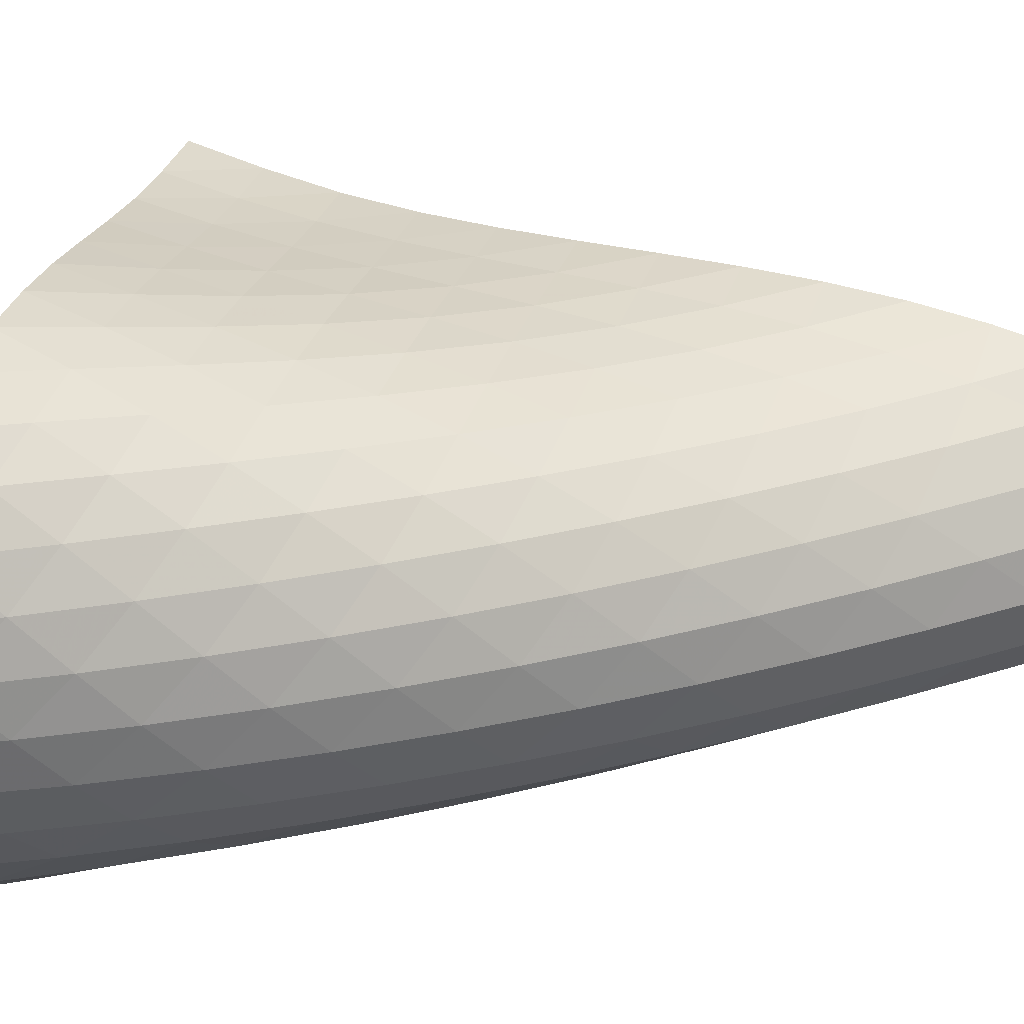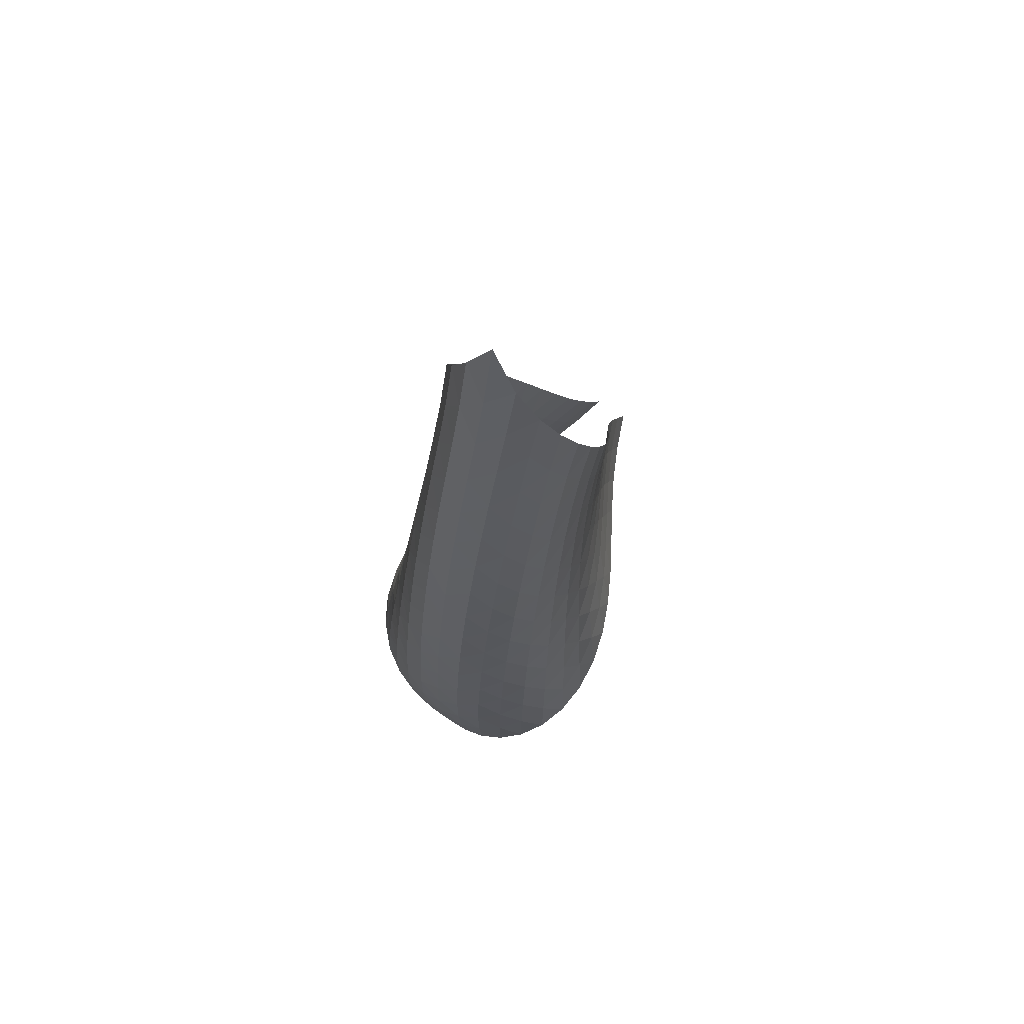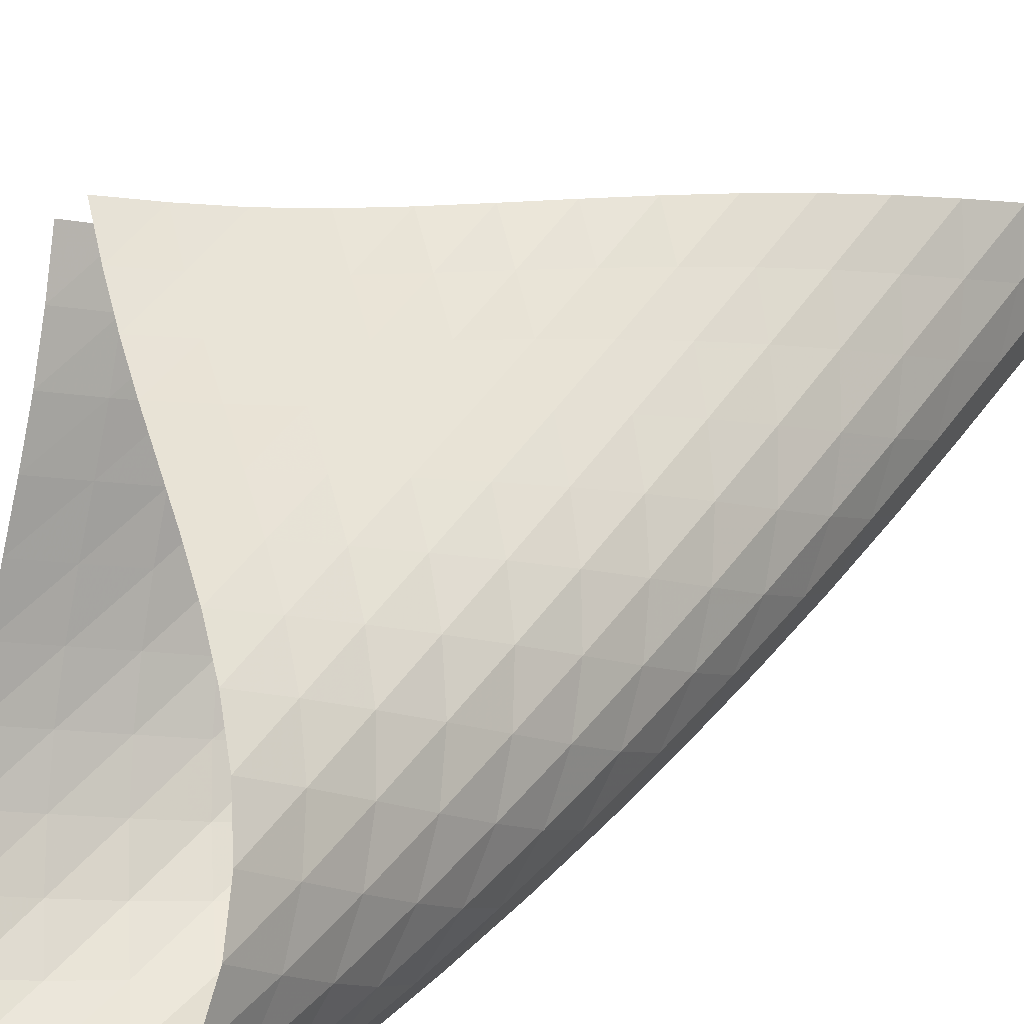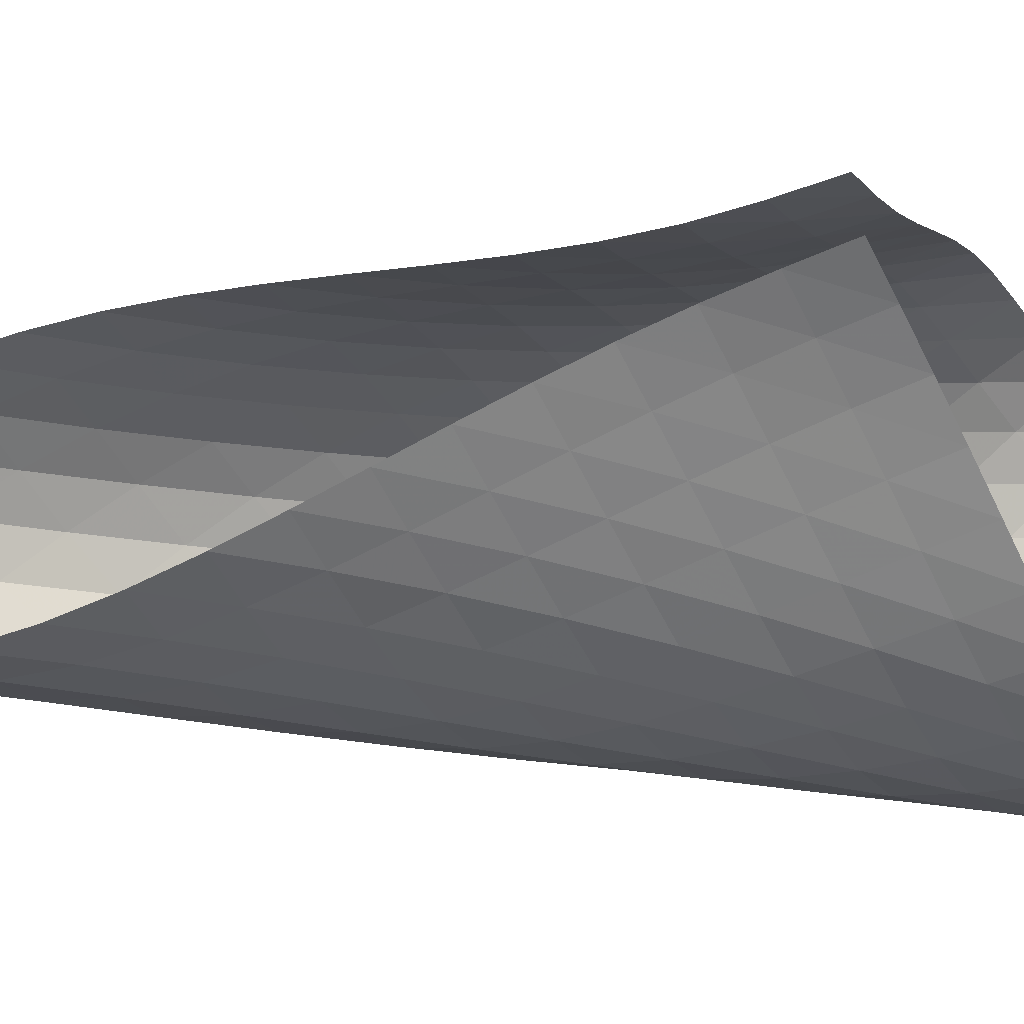
<metadata>
{"format":"obj","ext":"obj","renderer":"f3d","projection":"perspective","resolution":1024,"background":"white","views":[{"elev":7.0,"azim":75.2,"up":"+Z"},{"elev":69.5,"azim":168.9,"up":"+Y"},{"elev":38.2,"azim":45.4,"up":"+Z"},{"elev":9.0,"azim":-99.9,"up":"+Z"}]}
</metadata>
<code>
v -6.498 -0.05969 6.498
v -9.915 -12.59 10.44
v -10.44 -12.59 9.915
v -4.777 -19.97 4.777
v -10.17 -11.89 9.602
v -9.932 -11.18 9.274
v -9.746 -10.46 8.925
v -9.602 -9.74 8.557
v -9.482 -9.017 8.176
v -9.371 -8.294 7.788
v -9.253 -7.568 7.4
v -9.114 -6.838 7.019
v -8.94 -6.101 6.658
v -8.72 -5.352 6.33
v -8.444 -4.587 6.057
v -8.109 -3.8 5.86
v -7.718 -2.987 5.769
v -7.287 -2.133 5.818
v -6.853 -1.197 6.047
v -6.047 -1.197 6.853
v -5.818 -2.133 7.287
v -5.769 -2.987 7.718
v -5.86 -3.8 8.109
v -6.057 -4.587 8.444
v -6.33 -5.352 8.72
v -6.658 -6.101 8.94
v -7.019 -6.838 9.114
v -7.4 -7.568 9.253
v -7.788 -8.294 9.371
v -8.176 -9.017 9.482
v -8.557 -9.74 9.602
v -8.925 -10.46 9.746
v -9.274 -11.18 9.932
v -9.602 -11.89 10.17
v -9.262 -12.98 10.16
v -8.589 -13.38 9.936
v -7.895 -13.76 9.762
v -7.191 -14.14 9.615
v -6.486 -14.52 9.459
v -5.795 -14.9 9.261
v -5.138 -15.29 8.994
v -4.542 -15.7 8.639
v -4.045 -16.15 8.19
v -3.683 -16.62 7.662
v -3.489 -17.14 7.088
v -3.473 -17.68 6.513
v -3.625 -18.25 5.979
v -3.916 -18.82 5.511
v -4.31 -19.4 5.114
v -5.114 -19.4 4.31
v -5.511 -18.82 3.916
v -5.979 -18.25 3.625
v -6.513 -17.68 3.473
v -7.088 -17.14 3.489
v -7.662 -16.62 3.683
v -8.19 -16.15 4.045
v -8.639 -15.7 4.542
v -8.994 -15.29 5.138
v -9.261 -14.9 5.795
v -9.459 -14.52 6.486
v -9.615 -14.14 7.191
v -9.762 -13.76 7.895
v -9.936 -13.38 8.589
v -10.16 -12.98 9.262
v -6.254 -1.857 6.254
v -6.612 -2.628 5.833
v -7.038 -3.413 5.608
v -7.467 -4.198 5.556
v -7.861 -4.973 5.643
v -8.204 -5.737 5.835
v -8.491 -6.489 6.103
v -8.726 -7.229 6.423
v -8.917 -7.961 6.774
v -9.078 -8.688 7.142
v -9.22 -9.411 7.516
v -9.36 -10.13 7.889
v -9.51 -10.85 8.254
v -9.687 -11.57 8.607
v -9.907 -12.28 8.942
v -5.833 -2.628 6.612
v -6.024 -3.237 6.024
v -6.374 -3.923 5.601
v -6.802 -4.65 5.371
v -7.239 -5.395 5.317
v -7.644 -6.144 5.403
v -8 -6.889 5.592
v -8.301 -7.627 5.855
v -8.554 -8.358 6.166
v -8.767 -9.084 6.506
v -8.953 -9.805 6.86
v -9.125 -10.52 7.219
v -9.297 -11.24 7.575
v -9.483 -11.96 7.925
v -9.695 -12.67 8.262
v -5.608 -3.413 7.038
v -5.601 -3.923 6.374
v -5.792 -4.512 5.792
v -6.146 -5.166 5.369
v -6.582 -5.863 5.136
v -7.031 -6.583 5.076
v -7.452 -7.311 5.155
v -7.826 -8.04 5.337
v -8.149 -8.764 5.59
v -8.426 -9.485 5.889
v -8.667 -10.2 6.214
v -8.886 -10.92 6.553
v -9.093 -11.63 6.895
v -9.303 -12.34 7.234
v -9.525 -13.05 7.568
v -5.556 -4.198 7.467
v -5.371 -4.65 6.802
v -5.369 -5.166 6.146
v -5.572 -5.749 5.572
v -5.934 -6.387 5.153
v -6.378 -7.065 4.914
v -6.841 -7.764 4.844
v -7.28 -8.474 4.909
v -7.677 -9.186 5.077
v -8.027 -9.898 5.314
v -8.336 -10.61 5.596
v -8.613 -11.32 5.903
v -8.87 -12.02 6.223
v -9.118 -12.73 6.546
v -9.366 -13.43 6.869
v -5.643 -4.973 7.861
v -5.317 -5.395 7.239
v -5.136 -5.863 6.582
v -5.153 -6.387 5.934
v -5.371 -6.967 5.371
v -5.74 -7.596 4.955
v -6.192 -8.258 4.71
v -6.667 -8.941 4.625
v -7.125 -9.634 4.671
v -7.549 -10.33 4.817
v -7.931 -11.03 5.032
v -8.277 -11.72 5.291
v -8.595 -12.42 5.576
v -8.895 -13.12 5.873
v -9.183 -13.82 6.177
v -5.835 -5.737 8.204
v -5.403 -6.144 7.644
v -5.076 -6.583 7.031
v -4.914 -7.065 6.378
v -4.955 -7.596 5.74
v -5.189 -8.177 5.189
v -5.566 -8.798 4.777
v -6.024 -9.448 4.524
v -6.51 -10.11 4.422
v -6.988 -10.79 4.445
v -7.438 -11.47 4.563
v -7.855 -12.15 4.749
v -8.242 -12.84 4.979
v -8.603 -13.52 5.235
v -8.944 -14.21 5.508
v -6.103 -6.489 8.491
v -5.592 -6.889 8
v -5.155 -7.311 7.452
v -4.844 -7.764 6.841
v -4.71 -8.258 6.192
v -4.777 -8.798 5.566
v -5.026 -9.38 5.026
v -5.41 -9.995 4.618
v -5.874 -10.63 4.358
v -6.37 -11.29 4.236
v -6.866 -11.95 4.231
v -7.343 -12.61 4.317
v -7.796 -13.27 4.467
v -8.223 -13.94 4.661
v -8.625 -14.61 4.886
v -6.423 -7.229 8.726
v -5.855 -7.627 8.301
v -5.337 -8.04 7.826
v -4.909 -8.474 7.28
v -4.625 -8.941 6.667
v -4.524 -9.448 6.024
v -4.618 -9.995 5.41
v -4.883 -10.58 4.883
v -5.275 -11.19 4.48
v -5.744 -11.82 4.211
v -6.248 -12.45 4.069
v -6.76 -13.1 4.032
v -7.263 -13.74 4.079
v -7.748 -14.39 4.187
v -8.21 -15.04 4.343
v -6.774 -7.961 8.917
v -6.166 -8.358 8.554
v -5.59 -8.764 8.149
v -5.077 -9.186 7.677
v -4.671 -9.634 7.125
v -4.422 -10.11 6.51
v -4.358 -10.63 5.874
v -4.48 -11.19 5.275
v -4.762 -11.77 4.762
v -5.161 -12.38 4.363
v -5.634 -13 4.085
v -6.145 -13.62 3.92
v -6.671 -14.25 3.848
v -7.194 -14.88 3.852
v -7.705 -15.51 3.918
v -7.142 -8.688 9.078
v -6.506 -9.084 8.767
v -5.889 -9.485 8.426
v -5.314 -9.898 8.027
v -4.817 -10.33 7.549
v -4.445 -10.79 6.988
v -4.236 -11.29 6.37
v -4.211 -11.82 5.744
v -4.363 -12.38 5.161
v -4.662 -12.96 4.662
v -5.068 -13.57 4.267
v -5.545 -14.17 3.98
v -6.061 -14.78 3.79
v -6.596 -15.39 3.682
v -7.135 -16.01 3.646
v -7.516 -9.411 9.22
v -6.86 -9.805 8.953
v -6.214 -10.2 8.667
v -5.596 -10.61 8.336
v -5.032 -11.03 7.931
v -4.563 -11.47 7.438
v -4.231 -11.95 6.866
v -4.069 -12.45 6.248
v -4.085 -13 5.634
v -4.267 -13.57 5.068
v -4.584 -14.15 4.584
v -4.999 -14.75 4.195
v -5.479 -15.35 3.899
v -5.998 -15.94 3.686
v -6.54 -16.54 3.548
v -7.889 -10.13 9.36
v -7.219 -10.52 9.125
v -6.553 -10.92 8.886
v -5.903 -11.32 8.613
v -5.291 -11.72 8.277
v -4.749 -12.15 7.855
v -4.317 -12.61 7.343
v -4.032 -13.1 6.76
v -3.92 -13.62 6.145
v -3.98 -14.17 5.545
v -4.195 -14.75 4.999
v -4.532 -15.33 4.532
v -4.957 -15.93 4.151
v -5.442 -16.51 3.85
v -5.965 -17.1 3.624
v -8.254 -10.85 9.51
v -7.575 -11.24 9.297
v -6.895 -11.63 9.093
v -6.223 -12.02 8.87
v -5.576 -12.42 8.595
v -4.979 -12.84 8.242
v -4.467 -13.27 7.796
v -4.079 -13.74 7.263
v -3.848 -14.25 6.671
v -3.79 -14.78 6.061
v -3.899 -15.35 5.479
v -4.151 -15.93 4.957
v -4.513 -16.51 4.513
v -4.953 -17.1 4.147
v -5.447 -17.68 3.852
v -8.607 -11.57 9.687
v -7.925 -11.96 9.483
v -7.234 -12.34 9.303
v -6.546 -12.73 9.118
v -5.873 -13.12 8.895
v -5.235 -13.52 8.603
v -4.661 -13.94 8.223
v -4.187 -14.39 7.748
v -3.852 -14.88 7.194
v -3.682 -15.39 6.596
v -3.686 -15.94 5.998
v -3.85 -16.51 5.442
v -4.147 -17.1 4.953
v -4.541 -17.68 4.541
v -5.002 -18.26 4.198
v -8.942 -12.28 9.907
v -8.262 -12.67 9.695
v -7.568 -13.05 9.525
v -6.869 -13.43 9.366
v -6.177 -13.82 9.183
v -5.508 -14.21 8.944
v -4.886 -14.61 8.625
v -4.343 -15.04 8.21
v -3.918 -15.51 7.705
v -3.646 -16.01 7.135
v -3.548 -16.54 6.54
v -3.624 -17.1 5.965
v -3.852 -17.68 5.447
v -4.198 -18.26 5.002
v -4.629 -18.83 4.629
f 289 49 4
f 289 4 50
f 5 79 64
f 5 64 3
f 79 94 63
f 79 63 64
f 94 109 62
f 94 62 63
f 109 124 61
f 109 61 62
f 124 139 60
f 124 60 61
f 139 154 59
f 139 59 60
f 154 169 58
f 154 58 59
f 169 184 57
f 169 57 58
f 184 199 56
f 184 56 57
f 199 214 55
f 199 55 56
f 214 229 54
f 214 54 55
f 229 244 53
f 229 53 54
f 244 259 52
f 244 52 53
f 259 274 51
f 259 51 52
f 274 289 50
f 274 50 51
f 1 20 65
f 1 65 19
f 19 65 66
f 19 66 18
f 18 66 67
f 18 67 17
f 17 67 68
f 17 68 16
f 16 68 69
f 16 69 15
f 15 69 70
f 15 70 14
f 14 70 71
f 14 71 13
f 13 71 72
f 13 72 12
f 12 72 73
f 12 73 11
f 11 73 74
f 11 74 10
f 10 74 75
f 10 75 9
f 9 75 76
f 9 76 8
f 8 76 77
f 8 77 7
f 7 77 78
f 7 78 6
f 6 78 79
f 6 79 5
f 20 21 80
f 20 80 65
f 65 80 81
f 65 81 66
f 66 81 82
f 66 82 67
f 67 82 83
f 67 83 68
f 68 83 84
f 68 84 69
f 69 84 85
f 69 85 70
f 70 85 86
f 70 86 71
f 71 86 87
f 71 87 72
f 72 87 88
f 72 88 73
f 73 88 89
f 73 89 74
f 74 89 90
f 74 90 75
f 75 90 91
f 75 91 76
f 76 91 92
f 76 92 77
f 77 92 93
f 77 93 78
f 78 93 94
f 78 94 79
f 21 22 95
f 21 95 80
f 80 95 96
f 80 96 81
f 81 96 97
f 81 97 82
f 82 97 98
f 82 98 83
f 83 98 99
f 83 99 84
f 84 99 100
f 84 100 85
f 85 100 101
f 85 101 86
f 86 101 102
f 86 102 87
f 87 102 103
f 87 103 88
f 88 103 104
f 88 104 89
f 89 104 105
f 89 105 90
f 90 105 106
f 90 106 91
f 91 106 107
f 91 107 92
f 92 107 108
f 92 108 93
f 93 108 109
f 93 109 94
f 22 23 110
f 22 110 95
f 95 110 111
f 95 111 96
f 96 111 112
f 96 112 97
f 97 112 113
f 97 113 98
f 98 113 114
f 98 114 99
f 99 114 115
f 99 115 100
f 100 115 116
f 100 116 101
f 101 116 117
f 101 117 102
f 102 117 118
f 102 118 103
f 103 118 119
f 103 119 104
f 104 119 120
f 104 120 105
f 105 120 121
f 105 121 106
f 106 121 122
f 106 122 107
f 107 122 123
f 107 123 108
f 108 123 124
f 108 124 109
f 23 24 125
f 23 125 110
f 110 125 126
f 110 126 111
f 111 126 127
f 111 127 112
f 112 127 128
f 112 128 113
f 113 128 129
f 113 129 114
f 114 129 130
f 114 130 115
f 115 130 131
f 115 131 116
f 116 131 132
f 116 132 117
f 117 132 133
f 117 133 118
f 118 133 134
f 118 134 119
f 119 134 135
f 119 135 120
f 120 135 136
f 120 136 121
f 121 136 137
f 121 137 122
f 122 137 138
f 122 138 123
f 123 138 139
f 123 139 124
f 24 25 140
f 24 140 125
f 125 140 141
f 125 141 126
f 126 141 142
f 126 142 127
f 127 142 143
f 127 143 128
f 128 143 144
f 128 144 129
f 129 144 145
f 129 145 130
f 130 145 146
f 130 146 131
f 131 146 147
f 131 147 132
f 132 147 148
f 132 148 133
f 133 148 149
f 133 149 134
f 134 149 150
f 134 150 135
f 135 150 151
f 135 151 136
f 136 151 152
f 136 152 137
f 137 152 153
f 137 153 138
f 138 153 154
f 138 154 139
f 25 26 155
f 25 155 140
f 140 155 156
f 140 156 141
f 141 156 157
f 141 157 142
f 142 157 158
f 142 158 143
f 143 158 159
f 143 159 144
f 144 159 160
f 144 160 145
f 145 160 161
f 145 161 146
f 146 161 162
f 146 162 147
f 147 162 163
f 147 163 148
f 148 163 164
f 148 164 149
f 149 164 165
f 149 165 150
f 150 165 166
f 150 166 151
f 151 166 167
f 151 167 152
f 152 167 168
f 152 168 153
f 153 168 169
f 153 169 154
f 26 27 170
f 26 170 155
f 155 170 171
f 155 171 156
f 156 171 172
f 156 172 157
f 157 172 173
f 157 173 158
f 158 173 174
f 158 174 159
f 159 174 175
f 159 175 160
f 160 175 176
f 160 176 161
f 161 176 177
f 161 177 162
f 162 177 178
f 162 178 163
f 163 178 179
f 163 179 164
f 164 179 180
f 164 180 165
f 165 180 181
f 165 181 166
f 166 181 182
f 166 182 167
f 167 182 183
f 167 183 168
f 168 183 184
f 168 184 169
f 27 28 185
f 27 185 170
f 170 185 186
f 170 186 171
f 171 186 187
f 171 187 172
f 172 187 188
f 172 188 173
f 173 188 189
f 173 189 174
f 174 189 190
f 174 190 175
f 175 190 191
f 175 191 176
f 176 191 192
f 176 192 177
f 177 192 193
f 177 193 178
f 178 193 194
f 178 194 179
f 179 194 195
f 179 195 180
f 180 195 196
f 180 196 181
f 181 196 197
f 181 197 182
f 182 197 198
f 182 198 183
f 183 198 199
f 183 199 184
f 28 29 200
f 28 200 185
f 185 200 201
f 185 201 186
f 186 201 202
f 186 202 187
f 187 202 203
f 187 203 188
f 188 203 204
f 188 204 189
f 189 204 205
f 189 205 190
f 190 205 206
f 190 206 191
f 191 206 207
f 191 207 192
f 192 207 208
f 192 208 193
f 193 208 209
f 193 209 194
f 194 209 210
f 194 210 195
f 195 210 211
f 195 211 196
f 196 211 212
f 196 212 197
f 197 212 213
f 197 213 198
f 198 213 214
f 198 214 199
f 29 30 215
f 29 215 200
f 200 215 216
f 200 216 201
f 201 216 217
f 201 217 202
f 202 217 218
f 202 218 203
f 203 218 219
f 203 219 204
f 204 219 220
f 204 220 205
f 205 220 221
f 205 221 206
f 206 221 222
f 206 222 207
f 207 222 223
f 207 223 208
f 208 223 224
f 208 224 209
f 209 224 225
f 209 225 210
f 210 225 226
f 210 226 211
f 211 226 227
f 211 227 212
f 212 227 228
f 212 228 213
f 213 228 229
f 213 229 214
f 30 31 230
f 30 230 215
f 215 230 231
f 215 231 216
f 216 231 232
f 216 232 217
f 217 232 233
f 217 233 218
f 218 233 234
f 218 234 219
f 219 234 235
f 219 235 220
f 220 235 236
f 220 236 221
f 221 236 237
f 221 237 222
f 222 237 238
f 222 238 223
f 223 238 239
f 223 239 224
f 224 239 240
f 224 240 225
f 225 240 241
f 225 241 226
f 226 241 242
f 226 242 227
f 227 242 243
f 227 243 228
f 228 243 244
f 228 244 229
f 31 32 245
f 31 245 230
f 230 245 246
f 230 246 231
f 231 246 247
f 231 247 232
f 232 247 248
f 232 248 233
f 233 248 249
f 233 249 234
f 234 249 250
f 234 250 235
f 235 250 251
f 235 251 236
f 236 251 252
f 236 252 237
f 237 252 253
f 237 253 238
f 238 253 254
f 238 254 239
f 239 254 255
f 239 255 240
f 240 255 256
f 240 256 241
f 241 256 257
f 241 257 242
f 242 257 258
f 242 258 243
f 243 258 259
f 243 259 244
f 32 33 260
f 32 260 245
f 245 260 261
f 245 261 246
f 246 261 262
f 246 262 247
f 247 262 263
f 247 263 248
f 248 263 264
f 248 264 249
f 249 264 265
f 249 265 250
f 250 265 266
f 250 266 251
f 251 266 267
f 251 267 252
f 252 267 268
f 252 268 253
f 253 268 269
f 253 269 254
f 254 269 270
f 254 270 255
f 255 270 271
f 255 271 256
f 256 271 272
f 256 272 257
f 257 272 273
f 257 273 258
f 258 273 274
f 258 274 259
f 33 34 275
f 33 275 260
f 260 275 276
f 260 276 261
f 261 276 277
f 261 277 262
f 262 277 278
f 262 278 263
f 263 278 279
f 263 279 264
f 264 279 280
f 264 280 265
f 265 280 281
f 265 281 266
f 266 281 282
f 266 282 267
f 267 282 283
f 267 283 268
f 268 283 284
f 268 284 269
f 269 284 285
f 269 285 270
f 270 285 286
f 270 286 271
f 271 286 287
f 271 287 272
f 272 287 288
f 272 288 273
f 273 288 289
f 273 289 274
f 34 2 35
f 34 35 275
f 275 35 36
f 275 36 276
f 276 36 37
f 276 37 277
f 277 37 38
f 277 38 278
f 278 38 39
f 278 39 279
f 279 39 40
f 279 40 280
f 280 40 41
f 280 41 281
f 281 41 42
f 281 42 282
f 282 42 43
f 282 43 283
f 283 43 44
f 283 44 284
f 284 44 45
f 284 45 285
f 285 45 46
f 285 46 286
f 286 46 47
f 286 47 287
f 287 47 48
f 287 48 288
f 288 48 49
f 288 49 289

</code>
